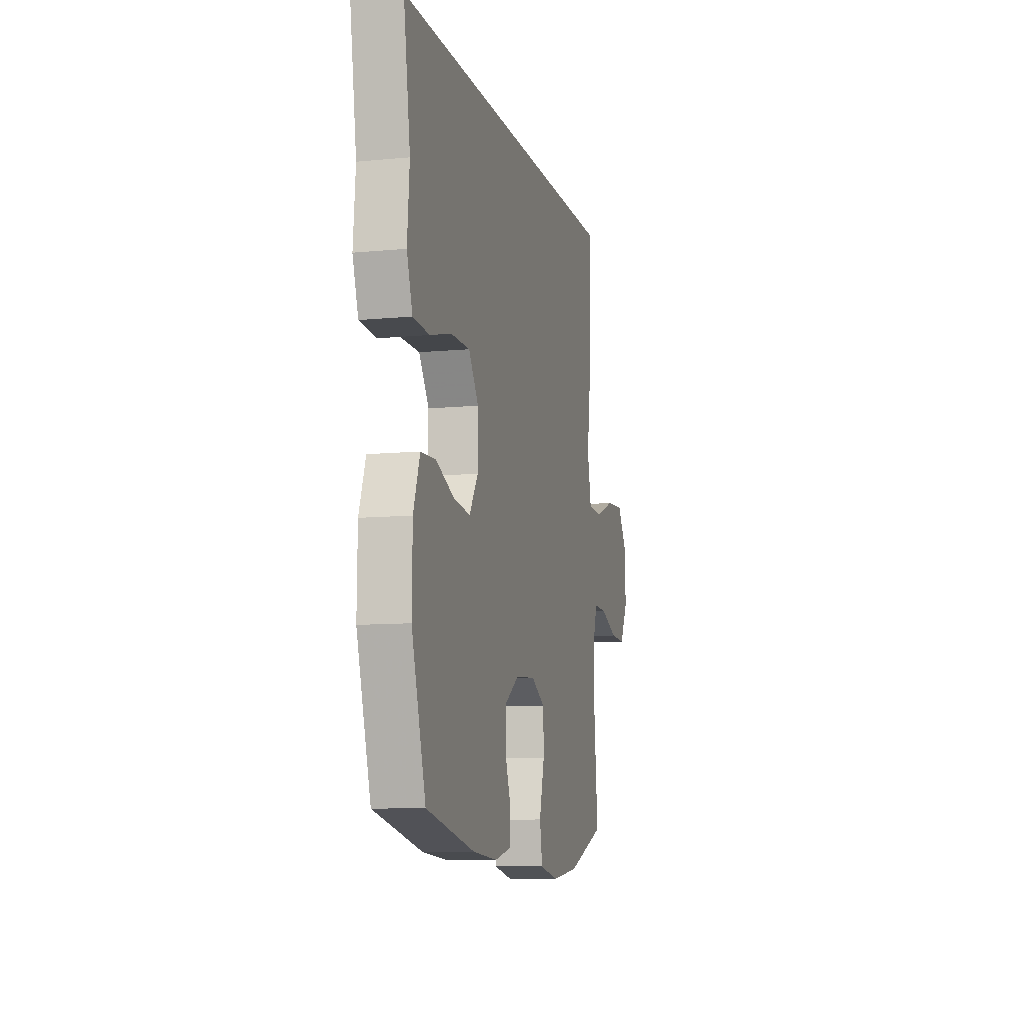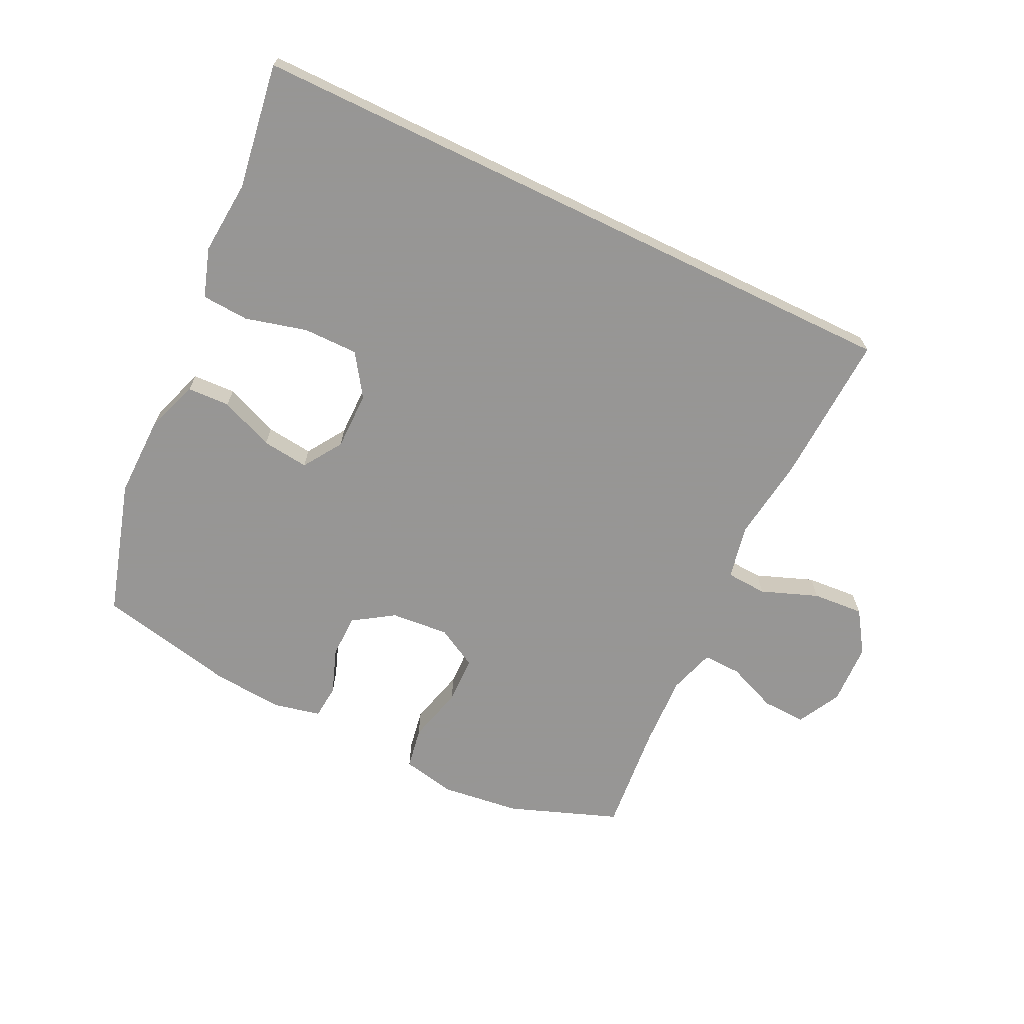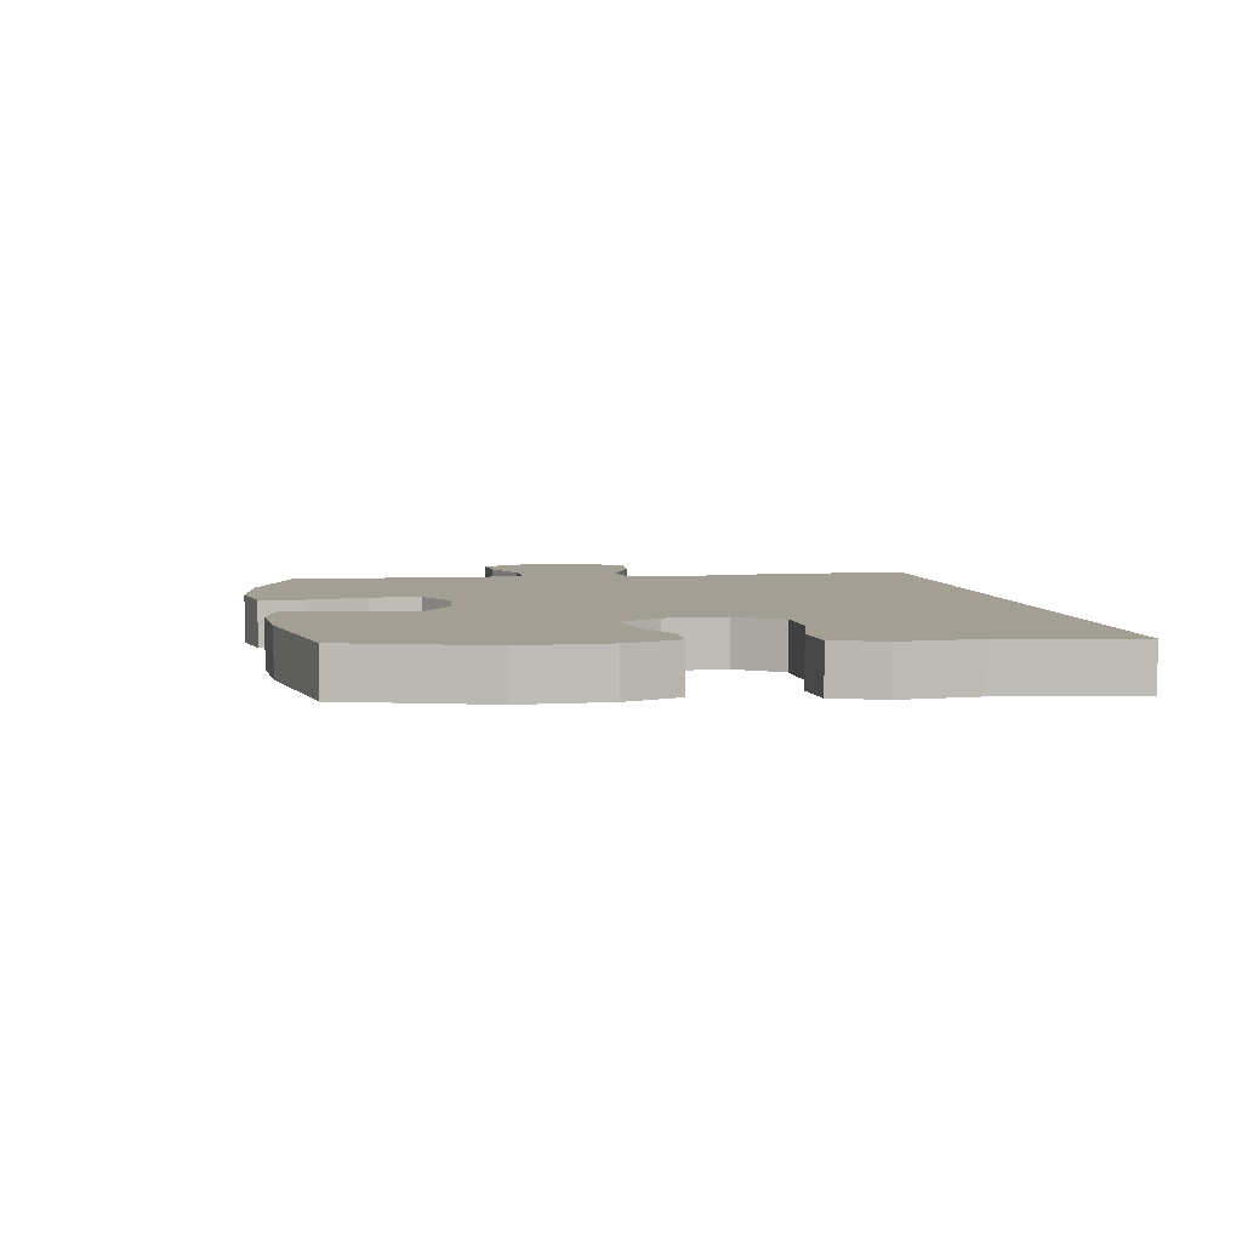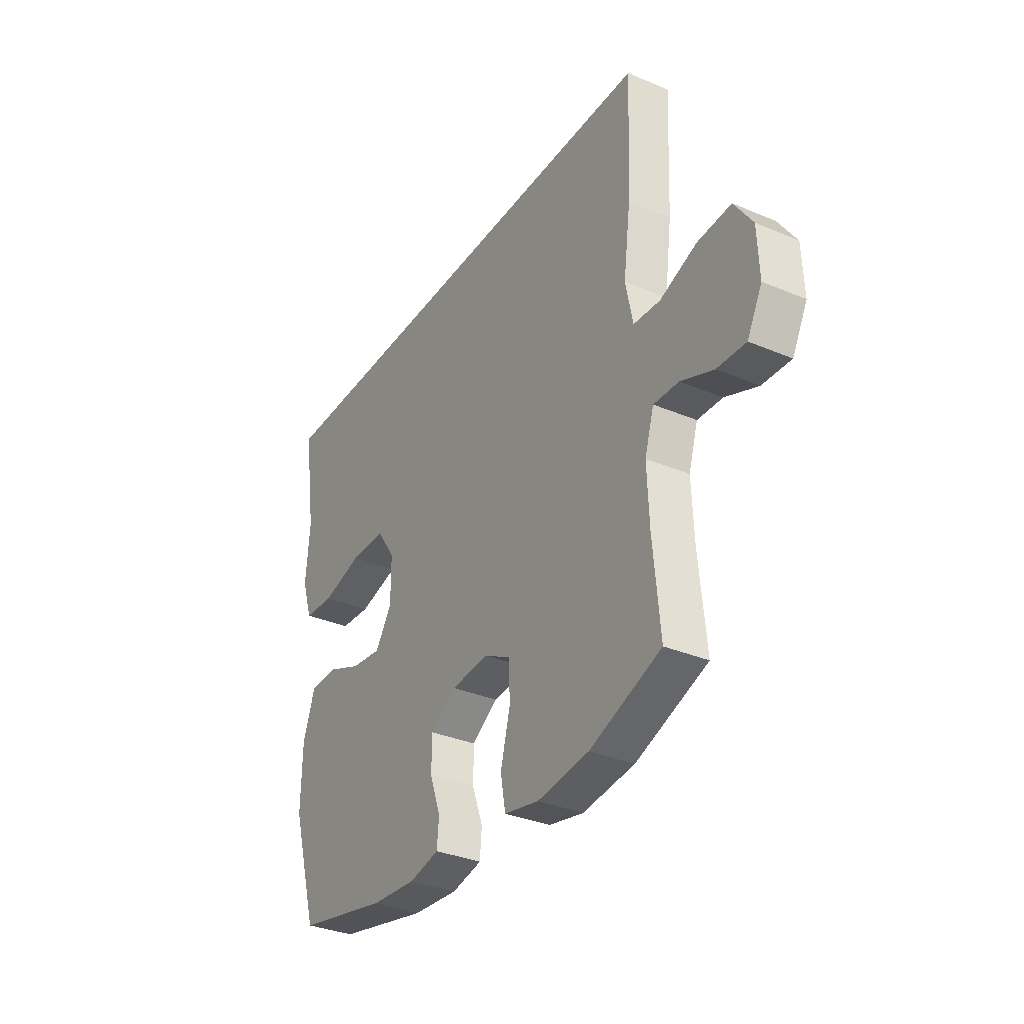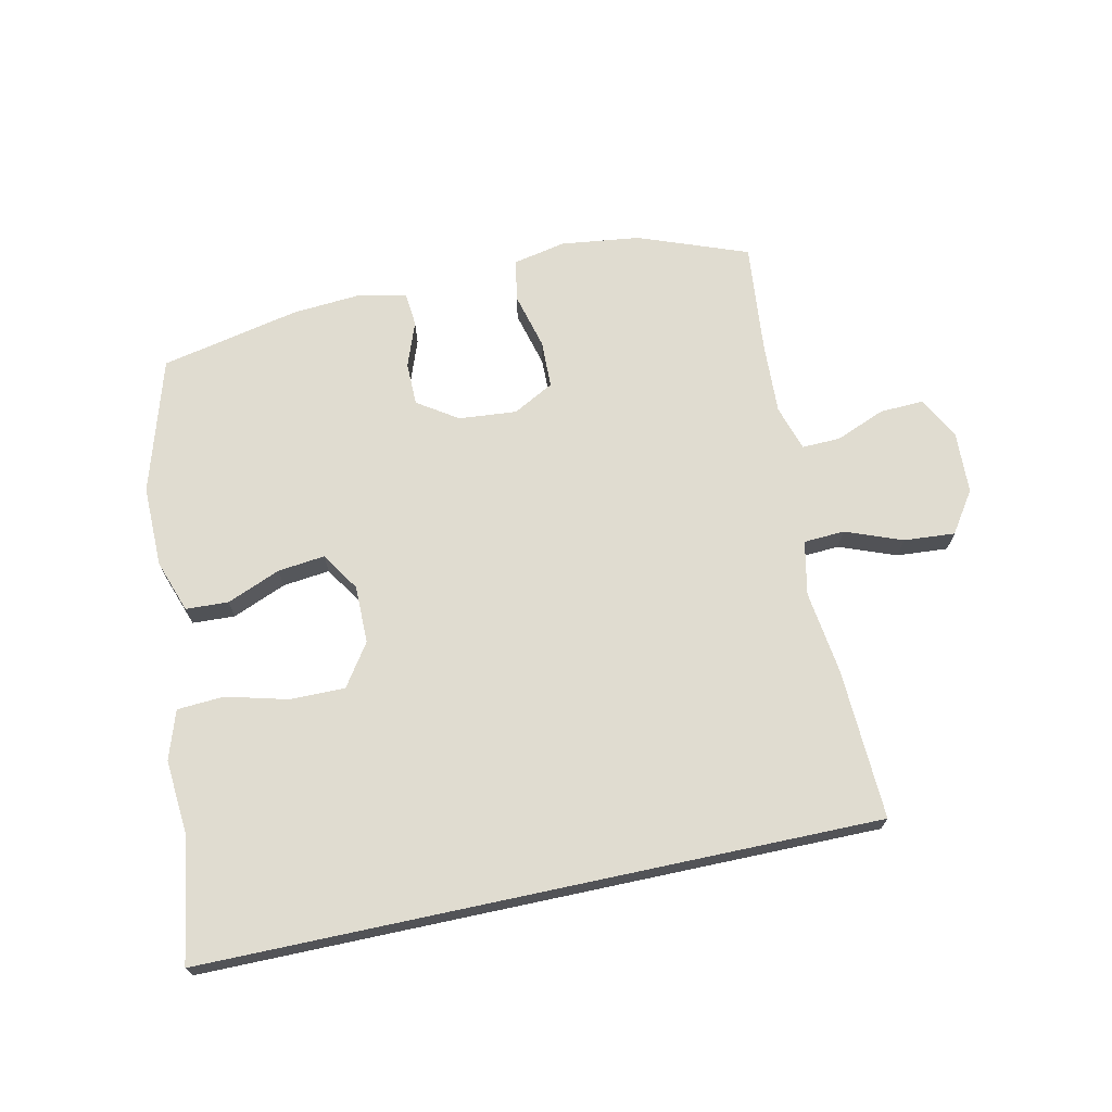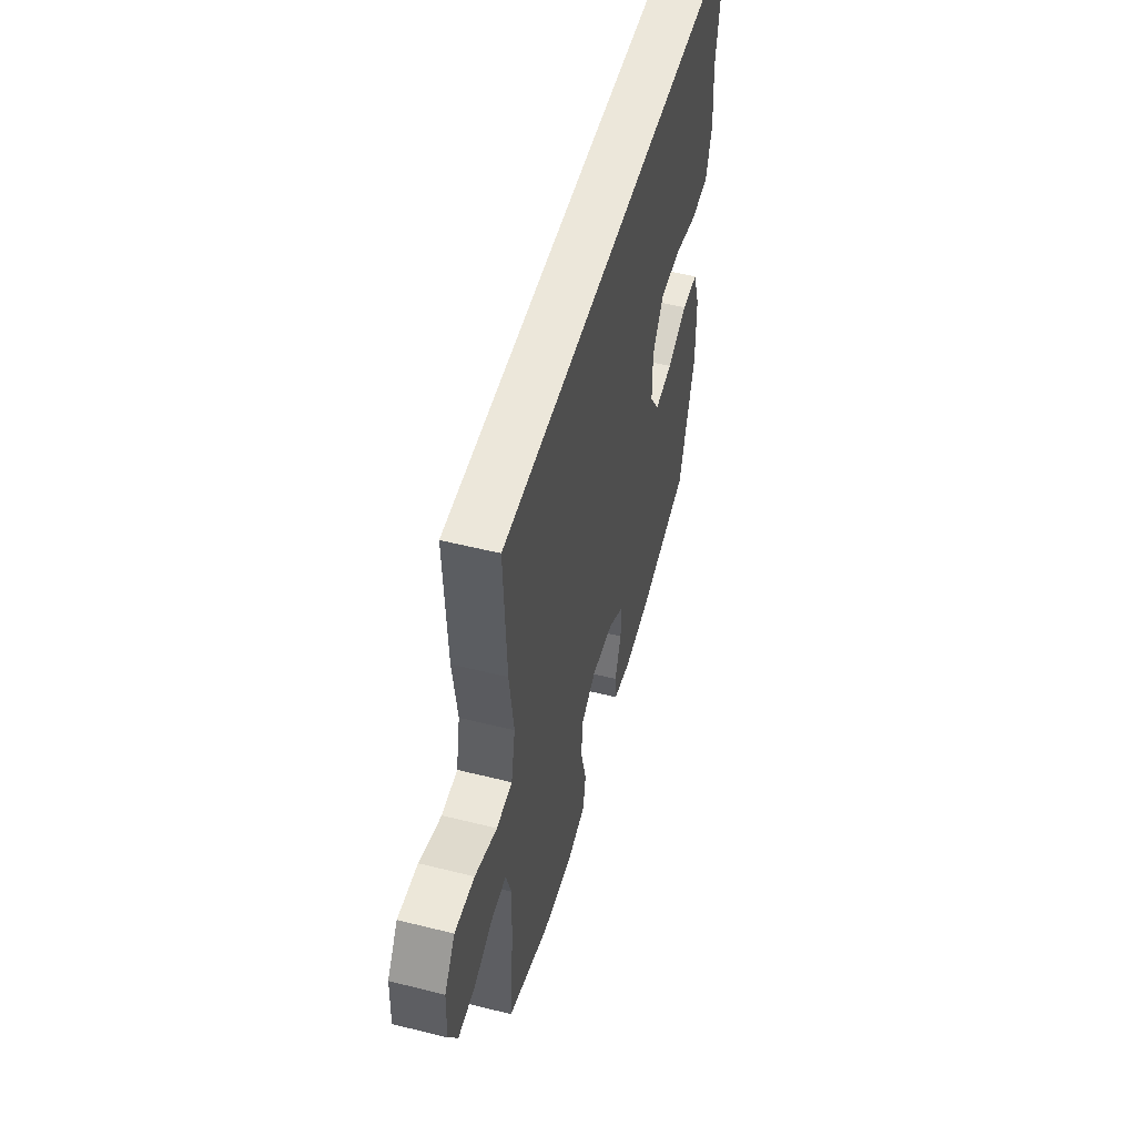
<metadata>
{"format":"obj","ext":"obj","renderer":"f3d","projection":"perspective","resolution":1024,"background":"white","views":[{"elev":-9.5,"azim":-75.8,"up":"+Z"},{"elev":-67.8,"azim":-25.8,"up":"+Y"},{"elev":5.5,"azim":-99.6,"up":"+Y"},{"elev":-33.5,"azim":59.9,"up":"+Z"},{"elev":69.6,"azim":-12.1,"up":"+Y"},{"elev":52.1,"azim":105.1,"up":"+Z"}]}
</metadata>
<code>
v 0.473 0.07 0.5
v 0.462 0.07 0.255
v 0.444 0.07 0.12
v 0.462 0.07 0.032
v 0.528 0.07 0.028
v 0.62 0.07 0.063
v 0.703 0.07 0.069
v 0.748 0.07 0.002
v 0.752 0.07 -0.098
v 0.715 0.07 -0.168
v 0.644 0.07 -0.165
v 0.563 0.07 -0.132
v 0.501 0.07 -0.13
v 0.478 0.07 -0.204
v 0.483 0.07 -0.321
v 0.5 0.07 -0.5
v 0.323 0.07 -0.566
v 0.195 0.07 -0.582
v 0.109 0.07 -0.564
v 0.097 0.07 -0.496
v 0.121 0.07 -0.404
v 0.119 0.07 -0.327
v 0.053 0.07 -0.291
v -0.041 0.07 -0.299
v -0.106 0.07 -0.342
v -0.107 0.07 -0.412
v -0.08 0.07 -0.486
v -0.085 0.07 -0.541
v -0.16 0.07 -0.558
v -0.274 0.07 -0.549
v -0.5 0.07 -0.5
v -0.565 0.07 -0.281
v -0.563 0.07 -0.149
v -0.533 0.07 -0.064
v -0.464 0.07 -0.061
v -0.377 0.07 -0.097
v -0.301 0.07 -0.106
v -0.26 0.07 -0.043
v -0.26 0.07 0.051
v -0.306 0.07 0.119
v -0.395 0.07 0.119
v -0.495 0.07 0.093
v -0.571 0.07 0.098
v -0.597 0.07 0.177
v -0.587 0.07 0.297
v -0.618 0.07 0.5
v 0.473 0 0.5
v 0.462 0 0.255
v 0.444 0 0.12
v 0.462 0 0.032
v 0.528 0 0.028
v 0.62 0 0.063
v 0.703 0 0.069
v 0.748 0 0.002
v 0.752 0 -0.098
v 0.715 0 -0.168
v 0.644 0 -0.165
v 0.563 0 -0.132
v 0.501 0 -0.13
v 0.478 0 -0.204
v 0.483 0 -0.321
v 0.5 0 -0.5
v 0.323 0 -0.566
v 0.195 0 -0.582
v 0.109 0 -0.564
v 0.097 0 -0.496
v 0.121 0 -0.404
v 0.119 0 -0.327
v 0.053 0 -0.291
v -0.041 0 -0.299
v -0.106 0 -0.342
v -0.107 0 -0.412
v -0.08 0 -0.486
v -0.085 0 -0.541
v -0.16 0 -0.558
v -0.274 0 -0.549
v -0.5 0 -0.5
v -0.565 0 -0.281
v -0.563 0 -0.149
v -0.533 0 -0.064
v -0.464 0 -0.061
v -0.377 0 -0.097
v -0.301 0 -0.106
v -0.26 0 -0.043
v -0.26 0 0.051
v -0.306 0 0.119
v -0.395 0 0.119
v -0.495 0 0.093
v -0.571 0 0.098
v -0.597 0 0.177
v -0.587 0 0.297
v -0.618 0 0.5
f 45 46 1 2
f 44 45 2 3
f 41 42 43 44
f 40 41 44 3
f 39 40 3 4
f 38 39 4 5
f 37 38 5
f 33 34 35 36
f 33 36 37
f 32 33 37 5
f 26 27 28 29
f 25 26 29 30
f 18 19 20 21
f 18 21 22
f 15 16 17 18
f 14 15 18 22
f 13 14 22 23
f 9 10 11 12
f 9 12 13
f 8 9 13
f 5 6 7 8
f 25 30 31 32
f 24 25 32
f 13 23 24 32
f 5 8 13 32
f 48 47 92 91
f 49 48 91 90
f 90 89 88 87
f 49 90 87 86
f 50 49 86 85
f 51 50 85 84
f 51 84 83
f 82 81 80 79
f 83 82 79
f 51 83 79 78
f 75 74 73 72
f 76 75 72 71
f 67 66 65 64
f 68 67 64
f 64 63 62 61
f 68 64 61 60
f 69 68 60 59
f 58 57 56 55
f 59 58 55
f 59 55 54
f 54 53 52 51
f 78 77 76 71
f 78 71 70
f 78 70 69 59
f 78 59 54 51
f 1 47 48 2
f 2 48 49 3
f 3 49 50 4
f 4 50 51 5
f 5 51 52 6
f 6 52 53 7
f 7 53 54 8
f 8 54 55 9
f 9 55 56 10
f 10 56 57 11
f 11 57 58 12
f 12 58 59 13
f 13 59 60 14
f 14 60 61 15
f 15 61 62 16
f 16 62 63 17
f 17 63 64 18
f 18 64 65 19
f 19 65 66 20
f 20 66 67 21
f 21 67 68 22
f 22 68 69 23
f 23 69 70 24
f 24 70 71 25
f 25 71 72 26
f 26 72 73 27
f 27 73 74 28
f 28 74 75 29
f 29 75 76 30
f 30 76 77 31
f 31 77 78 32
f 32 78 79 33
f 33 79 80 34
f 34 80 81 35
f 35 81 82 36
f 36 82 83 37
f 37 83 84 38
f 38 84 85 39
f 39 85 86 40
f 40 86 87 41
f 41 87 88 42
f 42 88 89 43
f 43 89 90 44
f 44 90 91 45
f 45 91 92 46
f 46 92 47 1

</code>
